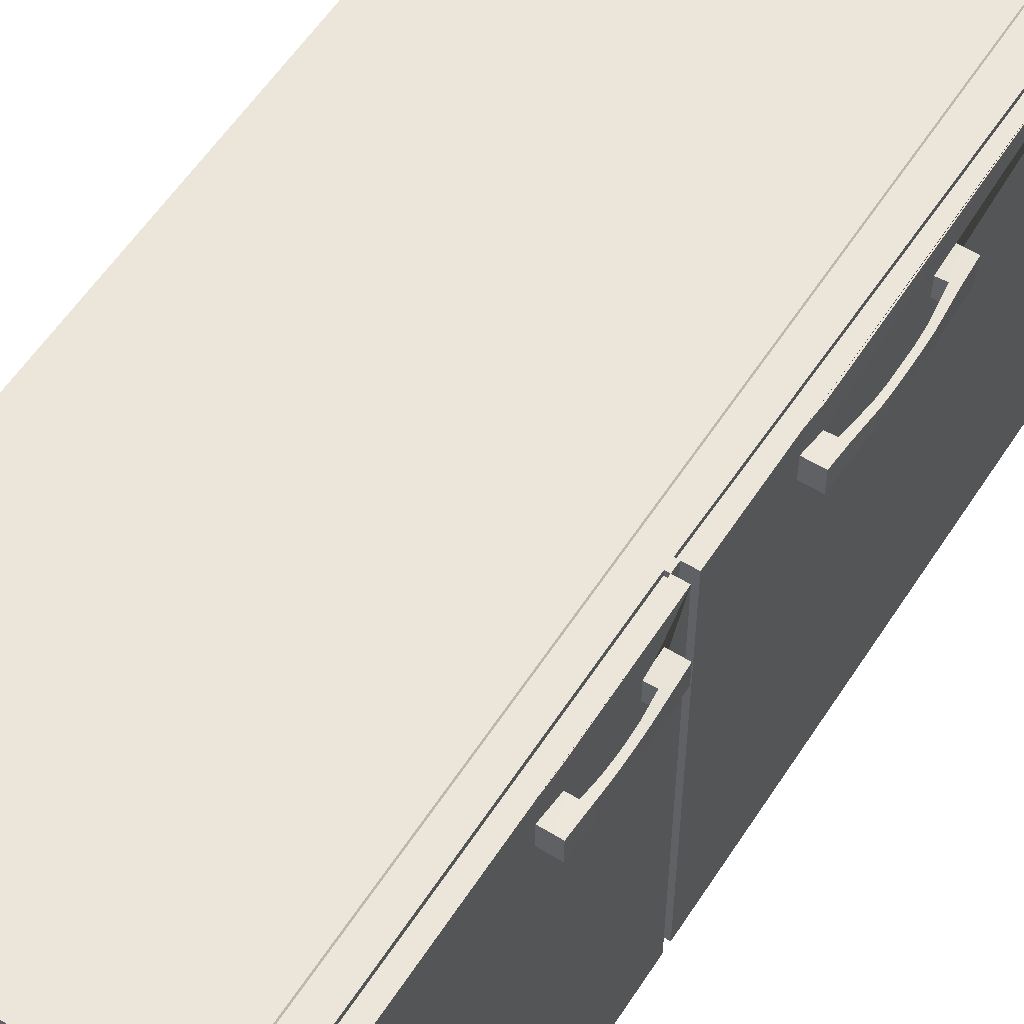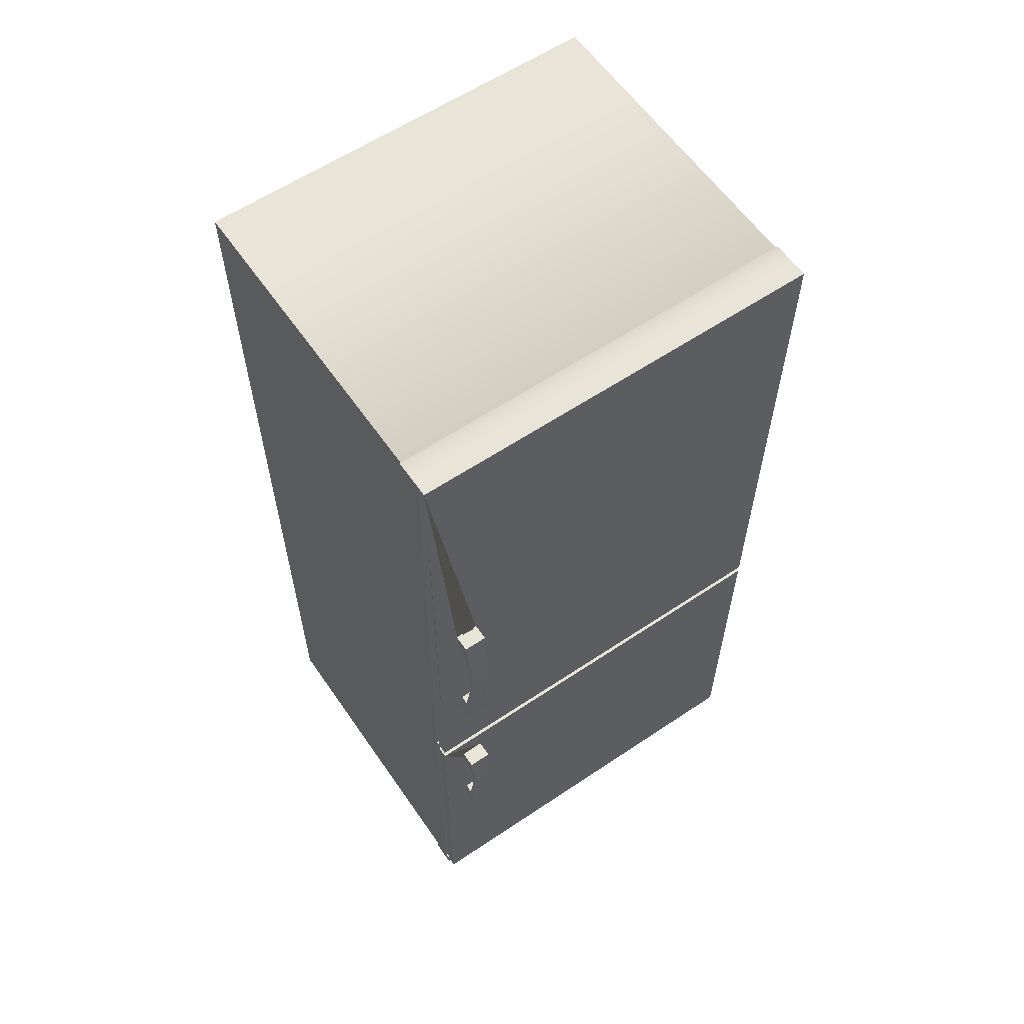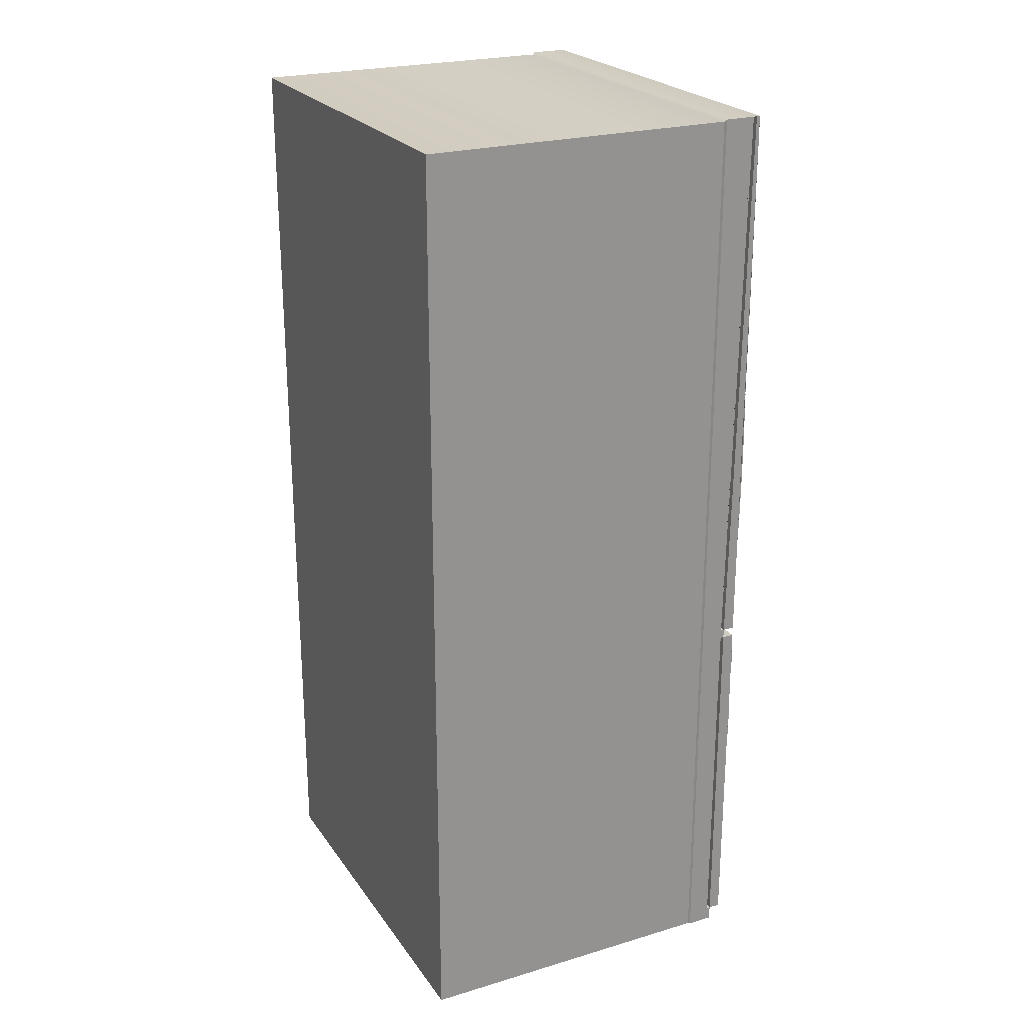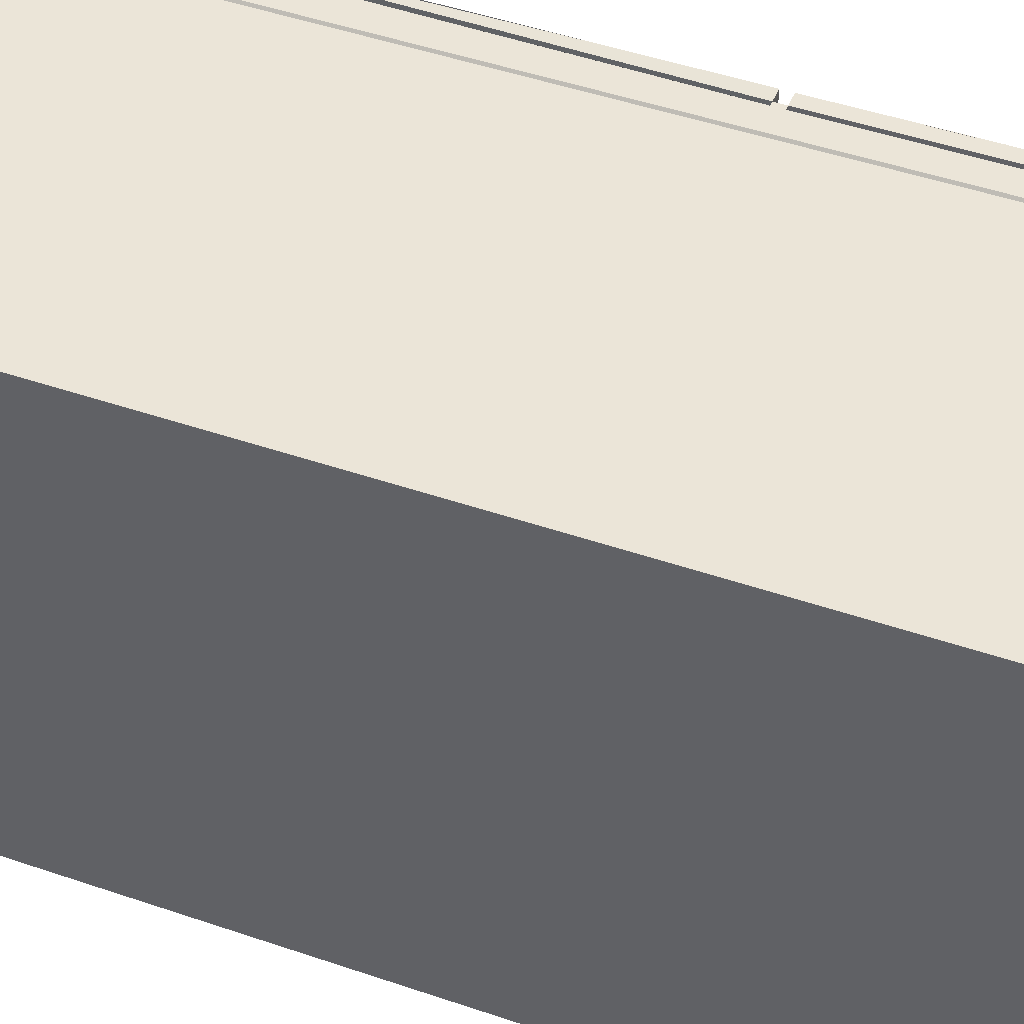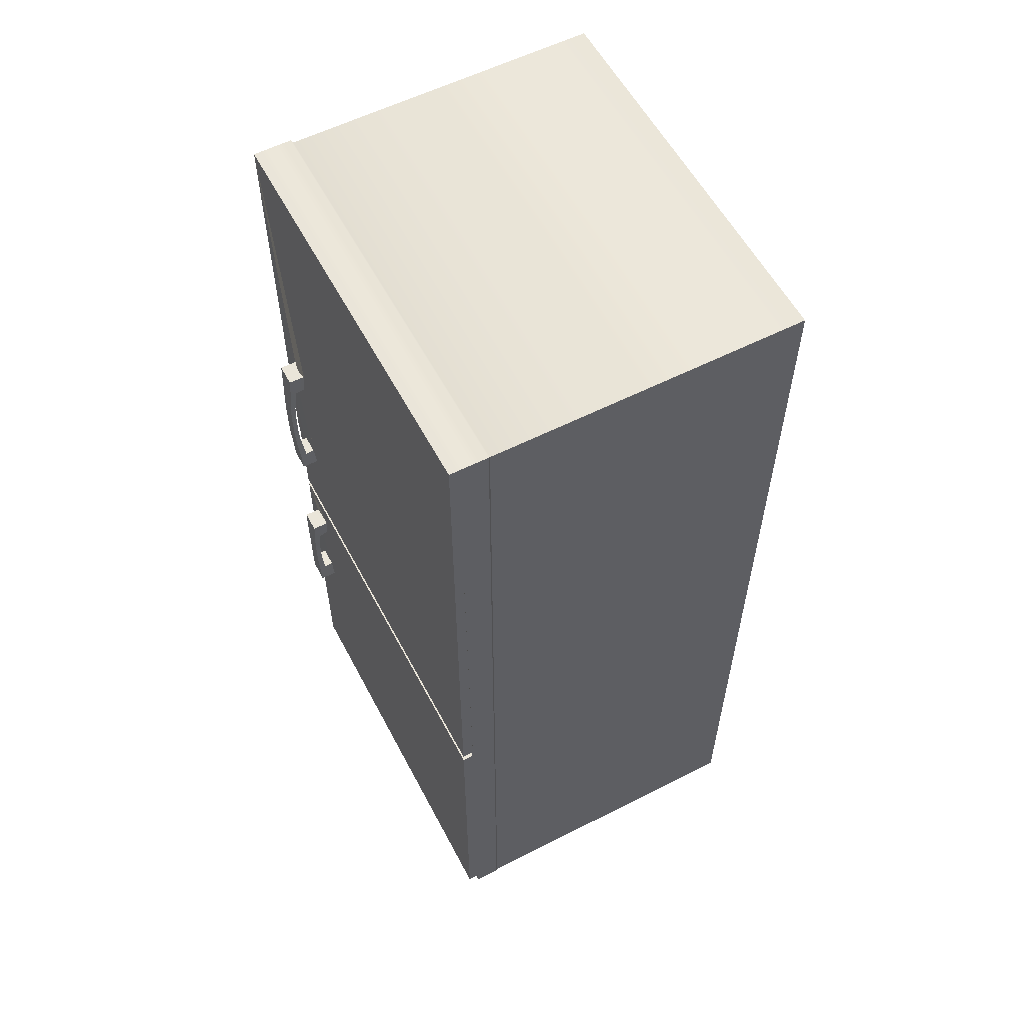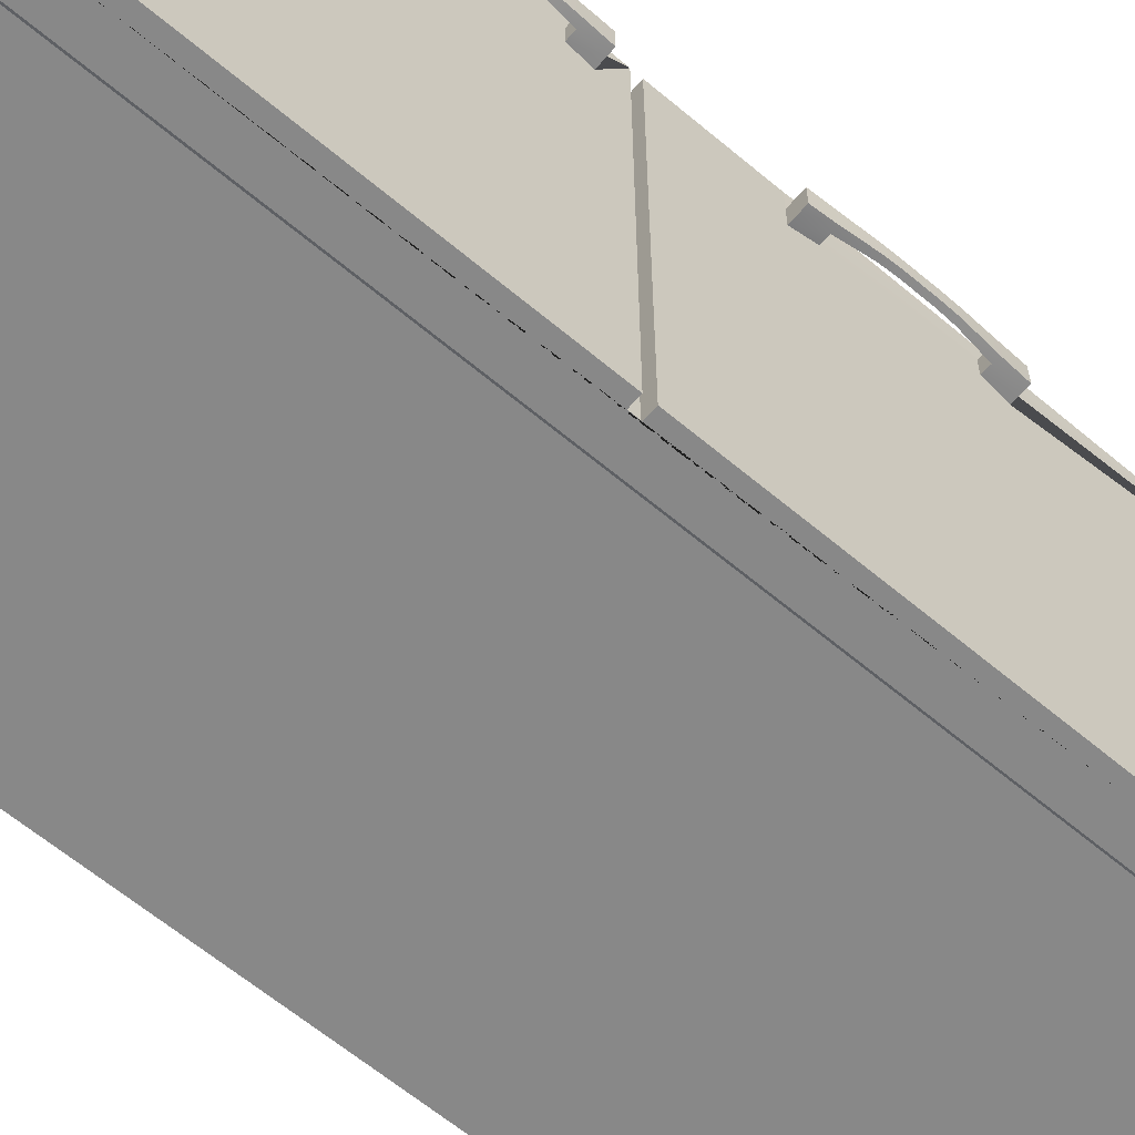
<metadata>
{"format":"obj","ext":"obj","renderer":"f3d","projection":"perspective","resolution":1024,"background":"white","views":[{"elev":57.3,"azim":32.6,"up":"+Z"},{"elev":60.0,"azim":55.5,"up":"+Y"},{"elev":23.7,"azim":-26.4,"up":"+Y"},{"elev":45.8,"azim":-68.3,"up":"+Z"},{"elev":57.7,"azim":152.3,"up":"+Y"},{"elev":-62.8,"azim":49.6,"up":"+Z"}]}
</metadata>
<code>
o Cube
v 0.3 1.785 -0.35
v 0.2863 0.1847 -0.35
v 0.3 1.785 0.35
v 0.2863 0.1847 0.35
v -0.3 1.781 -0.3479
v -0.3 0.1847 -0.3479
v -0.3 1.781 0.3471
v -0.3 0.1847 0.3471
v 0.2416 0.1847 -0.35
v 0.2416 1.785 0.35
v 0.2416 0.1847 0.35
v 0.2416 1.785 -0.35
v 0.2863 0.8154 -0.35
v 0.2863 0.8154 0.35
v 0.2863 0.8309 -0.35
v 0.2863 0.8309 0.35
v 0.2863 0.2087 -0.35
v 0.2863 0.2087 0.35
v 0.2416 0.2087 -0.35
v 0.2416 0.2087 0.35
v 0.2386 0.1847 -0.3479
v 0.2386 1.781 0.3471
v 0.2386 0.1847 0.3471
v 0.2386 1.781 -0.3479
v 0.2386 0.2087 0.3471
v 0.2386 0.2087 -0.3479
v 0.306 1.785 -0.35
v 0.306 1.785 0.35
v 0.306 0.8154 -0.35
v 0.306 0.8154 0.35
v 0.306 0.8309 -0.35
v 0.306 0.8309 0.35
v 0.306 0.2087 -0.35
v 0.306 0.2087 0.35
v 0.306 1.276 0.3093
v 0.306 1.276 0.2709
v 0.306 1.001 0.35
v 0.3061 1.001 0.3093
v 0.3061 1.001 0.2709
v 0.3095 1.235 0.3064
v 0.3095 1.235 0.2738
v 0.3078 1.037 0.348
v 0.3093 1.037 0.3065
v 0.3093 1.037 0.2738
v 0.3064 0.7727 0.3093
v 0.3064 0.7727 0.2709
v 0.3085 0.7361 0.307
v 0.3085 0.7361 0.2732
v 0.307 0.612 0.35
v 0.3085 0.612 0.307
v 0.3085 0.612 0.2732
v 0.3061 0.5723 0.35
v 0.3063 0.5723 0.3093
v 0.3063 0.5723 0.2709
v 0.3218 1.276 0.2709
v 0.3218 1.276 0.3093
v 0.3245 1.037 0.3078
v 0.3218 1.001 0.3093
v 0.3245 1.037 0.2724
v 0.3218 1.001 0.2709
v 0.3246 1.235 0.3077
v 0.3246 1.235 0.2725
v 0.3223 0.7727 0.2709
v 0.3223 0.7727 0.3093
v 0.3242 0.7361 0.3082
v 0.3242 0.7361 0.272
v 0.3242 0.612 0.272
v 0.3242 0.612 0.3082
v 0.3222 0.5723 0.3093
v 0.3222 0.5723 0.2709
v 0.3341 1.276 0.2709
v 0.3341 1.276 0.3093
v 0.3359 1.037 0.3077
v 0.3341 1.001 0.3093
v 0.3359 1.037 0.2725
v 0.3341 1.001 0.2709
v 0.3359 1.235 0.3077
v 0.3359 1.235 0.2726
v 0.3345 0.7727 0.2709
v 0.3345 0.7727 0.3093
v 0.3358 0.7361 0.308
v 0.3358 0.7361 0.2722
v 0.3358 0.612 0.2722
v 0.3358 0.612 0.308
v 0.3345 0.5723 0.3093
v 0.3345 0.5723 0.2709
v 0.3312 1.137 0.2769
v 0.3312 1.137 0.3033
v 0.3398 1.137 0.3031
v 0.3398 1.137 0.2771
v 0.3392 1.186 0.3039
v 0.3302 1.186 0.2762
v 0.3302 1.186 0.3041
v 0.3392 1.186 0.2763
v 0.3301 1.087 0.2761
v 0.3301 1.087 0.3041
v 0.3391 1.087 0.2763
v 0.3391 1.087 0.3039
v 0.3398 1.112 0.3031
v 0.3312 1.112 0.2769
v 0.3312 1.112 0.3033
v 0.3398 1.112 0.2771
v 0.3312 1.162 0.2769
v 0.3312 1.162 0.3033
v 0.3398 1.162 0.2771
v 0.3398 1.162 0.3031
v 0.3273 0.674 0.276
v 0.3273 0.674 0.3043
v 0.3364 0.674 0.276
v 0.3364 0.674 0.3043
v 0.3266 0.7051 0.275
v 0.3266 0.7051 0.3053
v 0.3363 0.7051 0.2753
v 0.3363 0.7051 0.3049
v 0.3266 0.643 0.275
v 0.3266 0.643 0.3053
v 0.3363 0.643 0.2753
v 0.3363 0.643 0.3049
v 0.3271 0.6896 0.2755
v 0.3271 0.6896 0.3047
v 0.3364 0.6896 0.276
v 0.3364 0.6896 0.3043
v 0.3271 0.6585 0.2755
v 0.3271 0.6585 0.3047
v 0.3364 0.6585 0.276
v 0.3364 0.6585 0.3043
v 0.2796 0.1847 0.35
v 0.2912 1.785 -0.35
v 0.2796 0.1847 -0.35
v 0.2912 1.785 0.35
v 0.2796 0.8154 0.35
v 0.2796 0.8309 0.35
v 0.2796 0.2087 -0.35
v 0.2796 0.2087 0.35
v 0.3 1.785 0.341
v 0.2863 0.8309 0.341
v 0.2863 0.8154 0.341
v 0.2863 0.2087 0.341
v 0.2912 1.785 0.341
v 0.2796 0.8154 0.341
v 0.2796 0.8309 0.341
v 0.2796 0.2087 0.341
f 5 7 22 24
f 3 16 32 37 42 28
f 129 127 11 9
f 14 30 29 13
f 7 8 23 25 22
f 5 24 26 21 6
f 18 4 2 17
f 129 133 17 2
f 21 26 19 9
f 127 134 20 11
f 11 20 25 23
f 22 25 20 10
f 130 3 1 128
f 11 23 21 9
f 16 14 13 15
f 23 8 6 21
f 3 28 27 1
f 22 10 12 24
f 16 15 31 32
f 18 17 33 34
f 44 43 57 59
f 28 42 43 40 35 36 41 44 39 38 37 32 31 27
f 1 27 31 15
f 44 41 40 43
f 53 54 70 69
f 38 43 42 37
f 24 12 19 26
f 128 1 15 13 17 133
f 46 45 64 63
f 30 49 50 47 45 46 48 51 54 53 52 34 33 29
f 51 48 47 50
f 48 46 63 66
f 53 50 49 52
f 7 5 6 8
f 14 18 34 52 49 30
f 13 29 33 17
f 131 132 130 10 20 134
f 60 59 75 76
f 64 65 81 80
f 57 58 74 73
f 63 64 80 79
f 50 53 69 68
f 40 41 62 61
f 38 39 60 58
f 35 40 61 56
f 54 51 67 70
f 51 50 68 67
f 43 38 58 57
f 47 48 66 65
f 45 47 65 64
f 41 36 55 62
f 39 44 59 60
f 36 35 56 55
f 78 71 72 77
f 76 75 73 74
f 82 79 80 81
f 86 83 84 85
f 66 63 79 82
f 58 60 76 74
f 56 61 77 72
f 62 55 71 78
f 68 69 85 84
f 70 67 83 86
f 55 56 72 71
f 69 70 86 85
f 96 95 59 57
f 91 77 61 93
f 98 73 75 97
f 92 62 78 94
f 116 115 67 68
f 115 117 83 67
f 118 116 68 84
f 118 84 83 117
f 100 87 90 102
f 106 89 90 105
f 99 89 88 101
f 104 103 87 88
f 61 62 92 93
f 77 91 94 78
f 103 92 94 105
f 106 91 93 104
f 73 98 96 57
f 59 95 97 75
f 99 98 97 102
f 101 100 95 96
f 88 87 100 101
f 89 99 102 90
f 98 99 101 96
f 95 100 102 97
f 89 106 104 88
f 87 103 105 90
f 93 92 103 104
f 91 106 105 94
f 122 110 109 121
f 122 120 108 110
f 119 121 109 107
f 120 119 107 108
f 65 66 111 112
f 66 82 113 111
f 81 65 112 114
f 81 114 113 82
f 126 118 117 125
f 126 124 116 118
f 123 125 117 115
f 124 123 115 116
f 112 111 119 120
f 111 113 121 119
f 114 112 120 122
f 114 122 121 113
f 108 107 123 124
f 107 109 125 123
f 110 108 124 126
f 110 126 125 109
f 131 134 142 140
f 12 128 133 19
f 130 132 141 139
f 10 130 128 12
f 4 18 134 127
f 9 19 133 129
f 14 16 132 131
f 2 4 127 129
f 137 140 142 138
f 135 139 141 136
f 14 131 140 137
f 16 3 135 136
f 18 14 137 138
f 134 18 138 142
f 132 16 136 141
f 3 130 139 135

</code>
